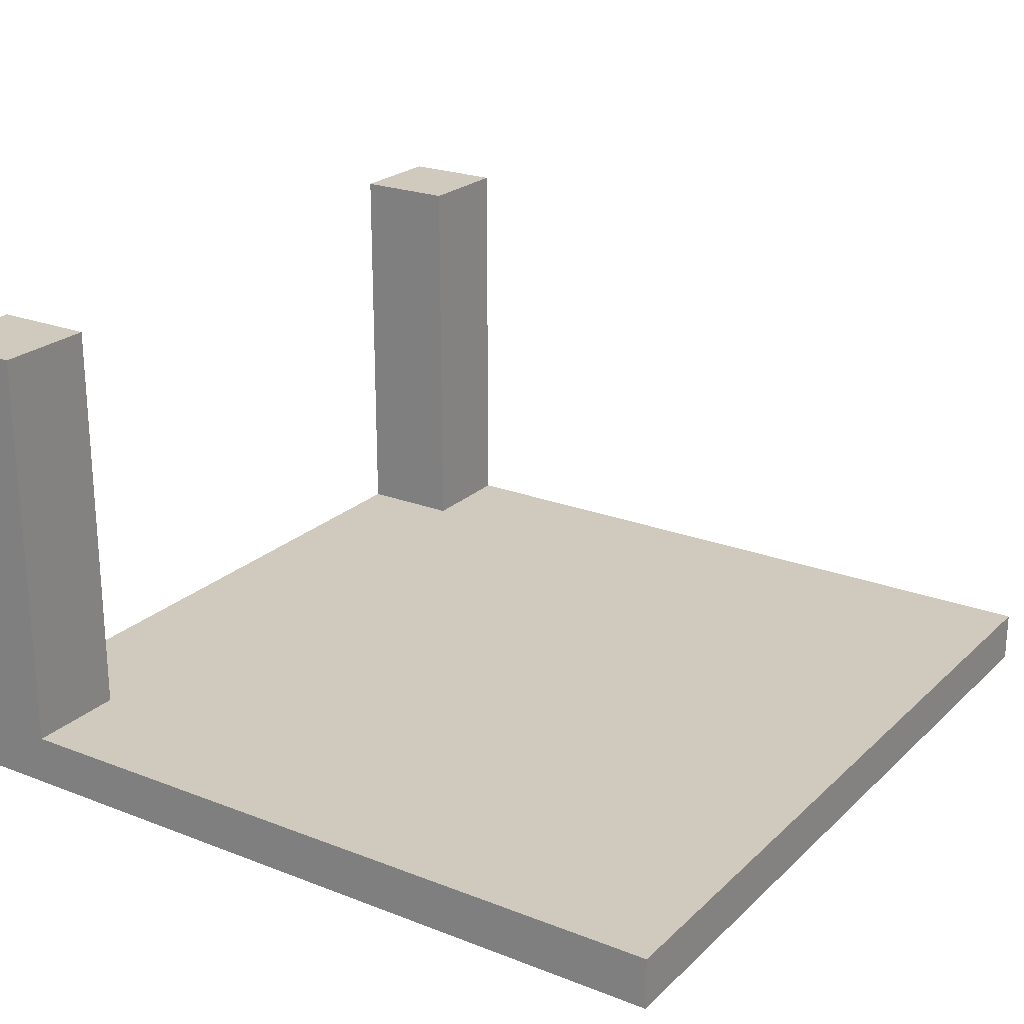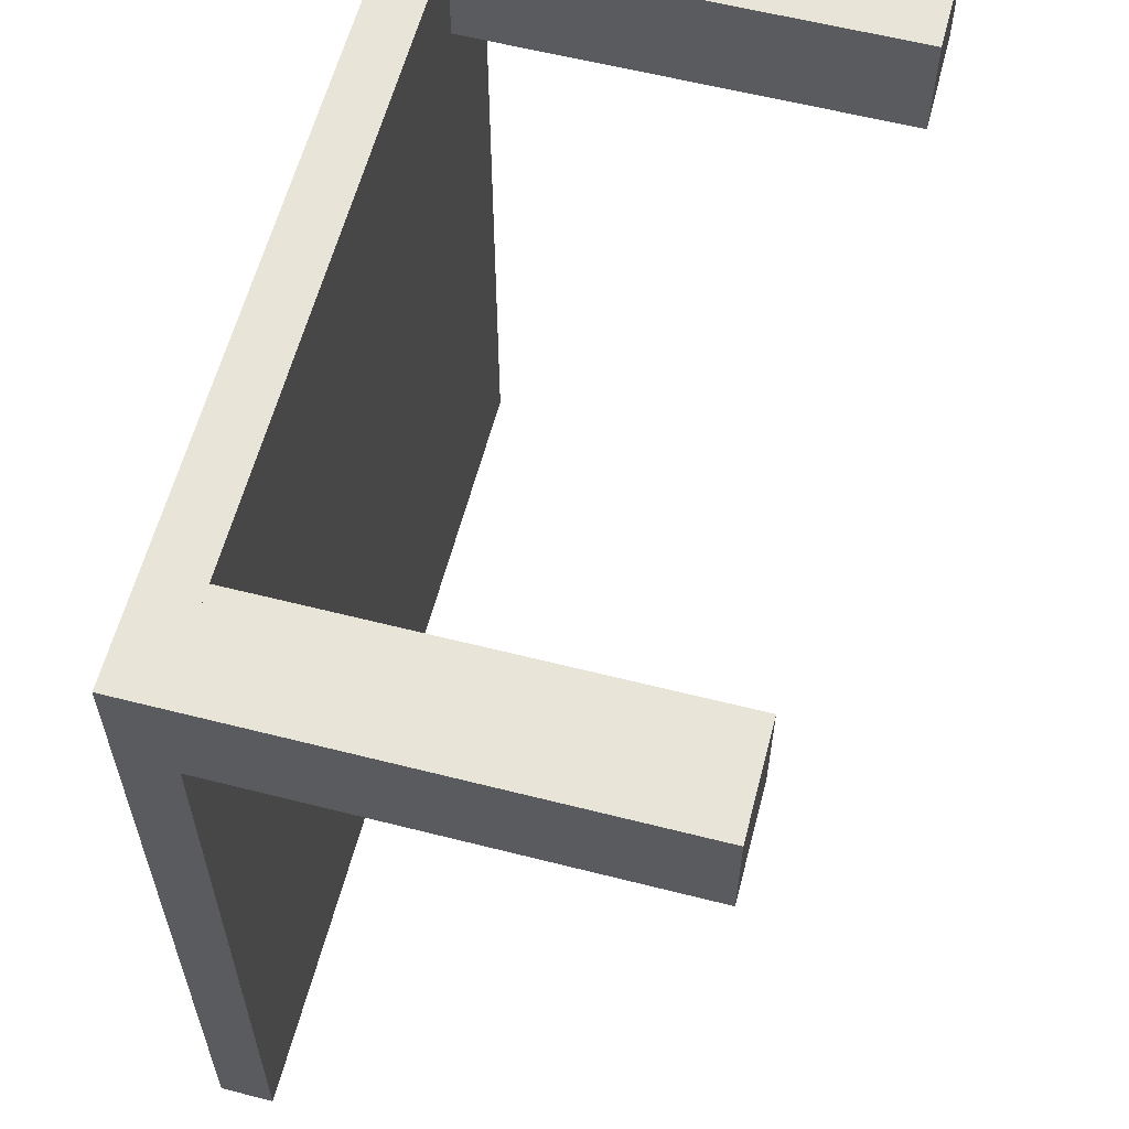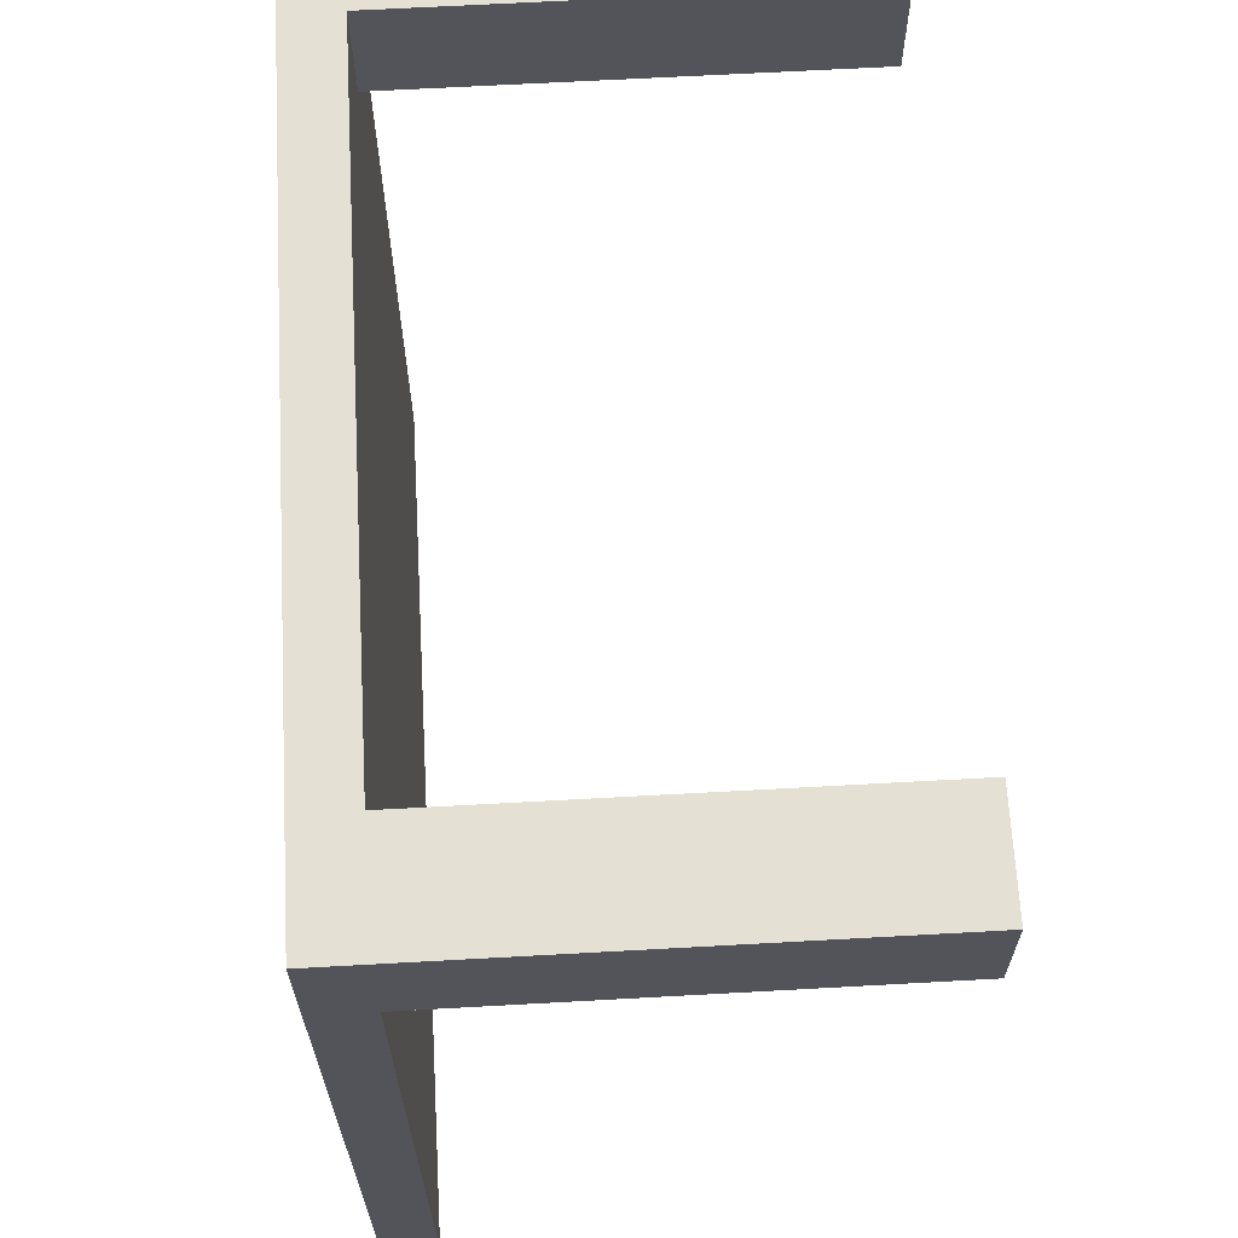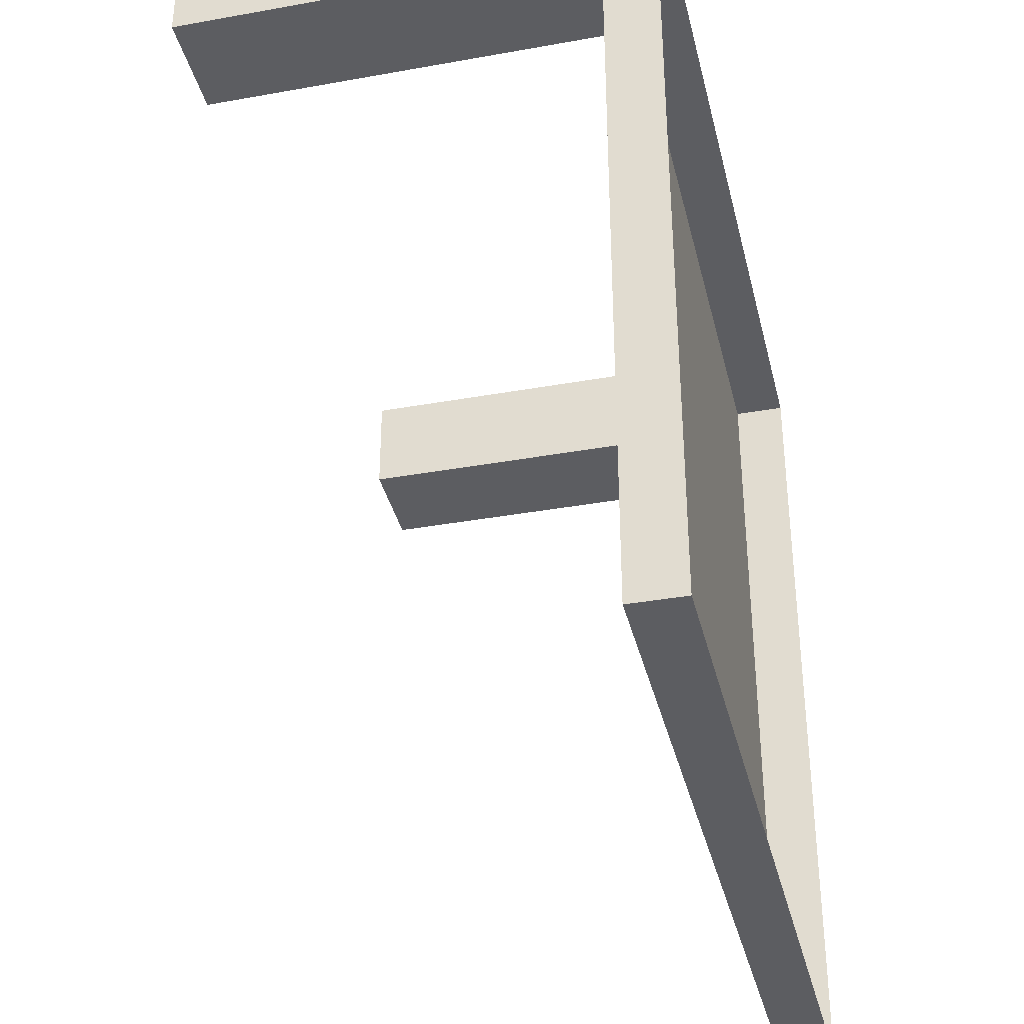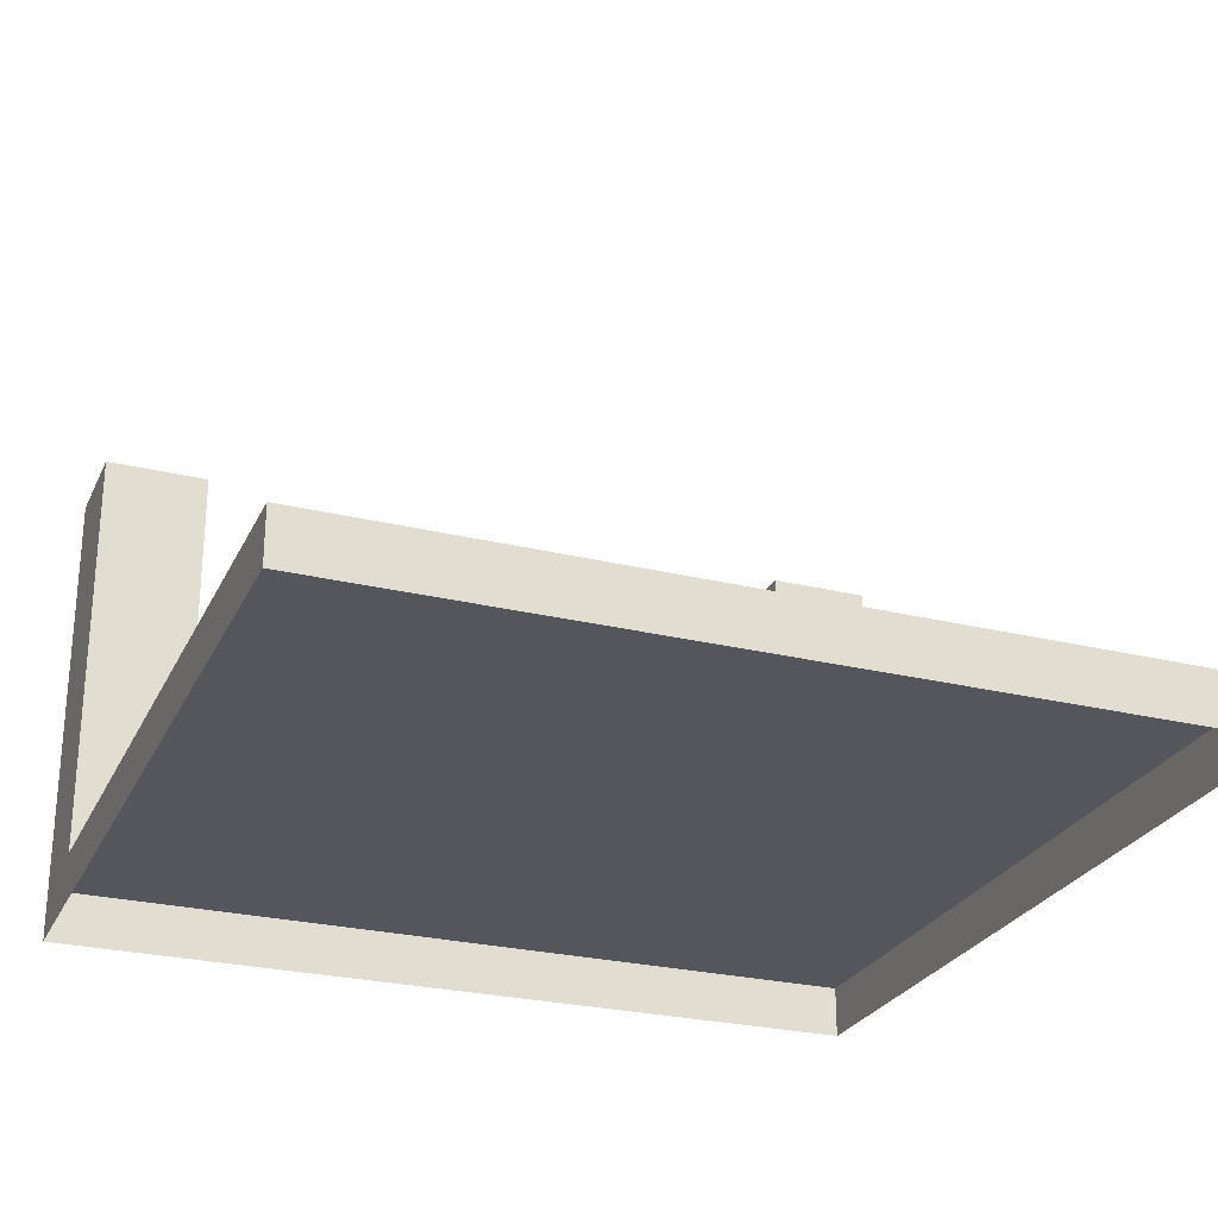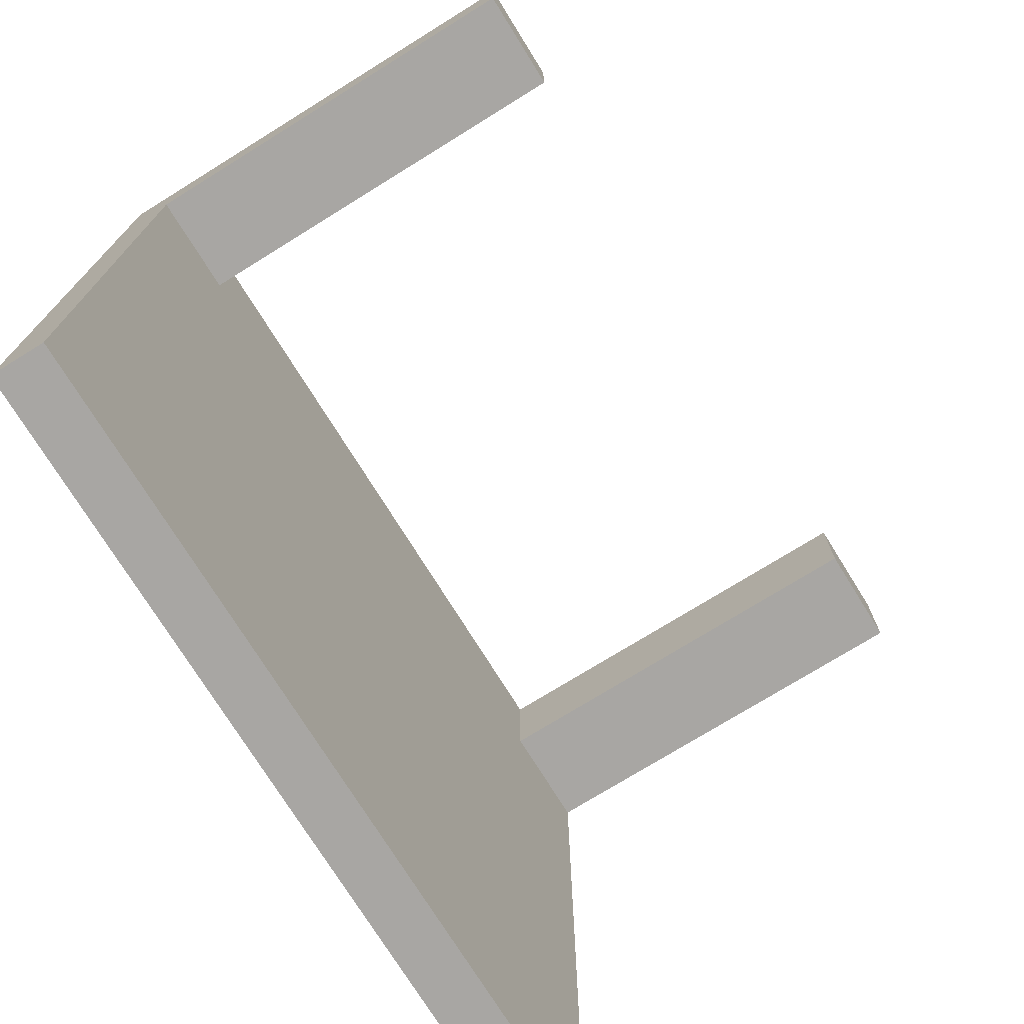
<metadata>
{"format":"obj","ext":"obj","renderer":"f3d","projection":"perspective","resolution":1024,"background":"white","views":[{"elev":23.0,"azim":123.4,"up":"+Y"},{"elev":60.0,"azim":104.6,"up":"+Z"},{"elev":65.9,"azim":86.8,"up":"+Z"},{"elev":-36.5,"azim":-76.8,"up":"+Z"},{"elev":-26.3,"azim":159.0,"up":"+Y"},{"elev":-74.3,"azim":121.8,"up":"+Z"}]}
</metadata>
<code>
g Mesh1 Group1 Model
v 78.74 9.843 78.74
v 78.74 88.58 78.74
v 59.06 88.58 78.74
v 59.06 9.843 78.74
f 1 2 3 4
v 78.74 9.843 59.06
v 78.74 88.58 59.06
f 1 5 6 2
v 59.06 9.843 59.06
f 7 5 1 4
v 59.06 88.58 59.06
f 5 7 8 6
f 3 8 7 4
f 2 6 8 3
g Mesh2 Group2 Model
v 78.74 -1.578e-30 78.74
v 78.74 -1.578e-30 -78.74
v 78.74 9.843 -78.74
f 9 10 11 1
v -78.74 -1.578e-30 -78.74
v -78.74 9.843 -78.74
f 10 12 13 11
v -78.74 -1.578e-30 78.74
v -78.74 9.843 78.74
f 12 14 15 13
f 14 9 1 15
f 15 1 11 13
g Mesh3 Group3 Model
v -59.06 9.843 78.74
v -59.06 88.58 78.74
v -78.74 88.58 78.74
f 16 17 18 15
v -59.06 9.843 59.06
v -59.06 88.58 59.06
f 16 19 20 17
v -78.74 9.843 59.06
f 21 19 16 15
v -78.74 88.58 59.06
f 19 21 22 20
f 18 22 21 15
f 17 20 22 18

</code>
